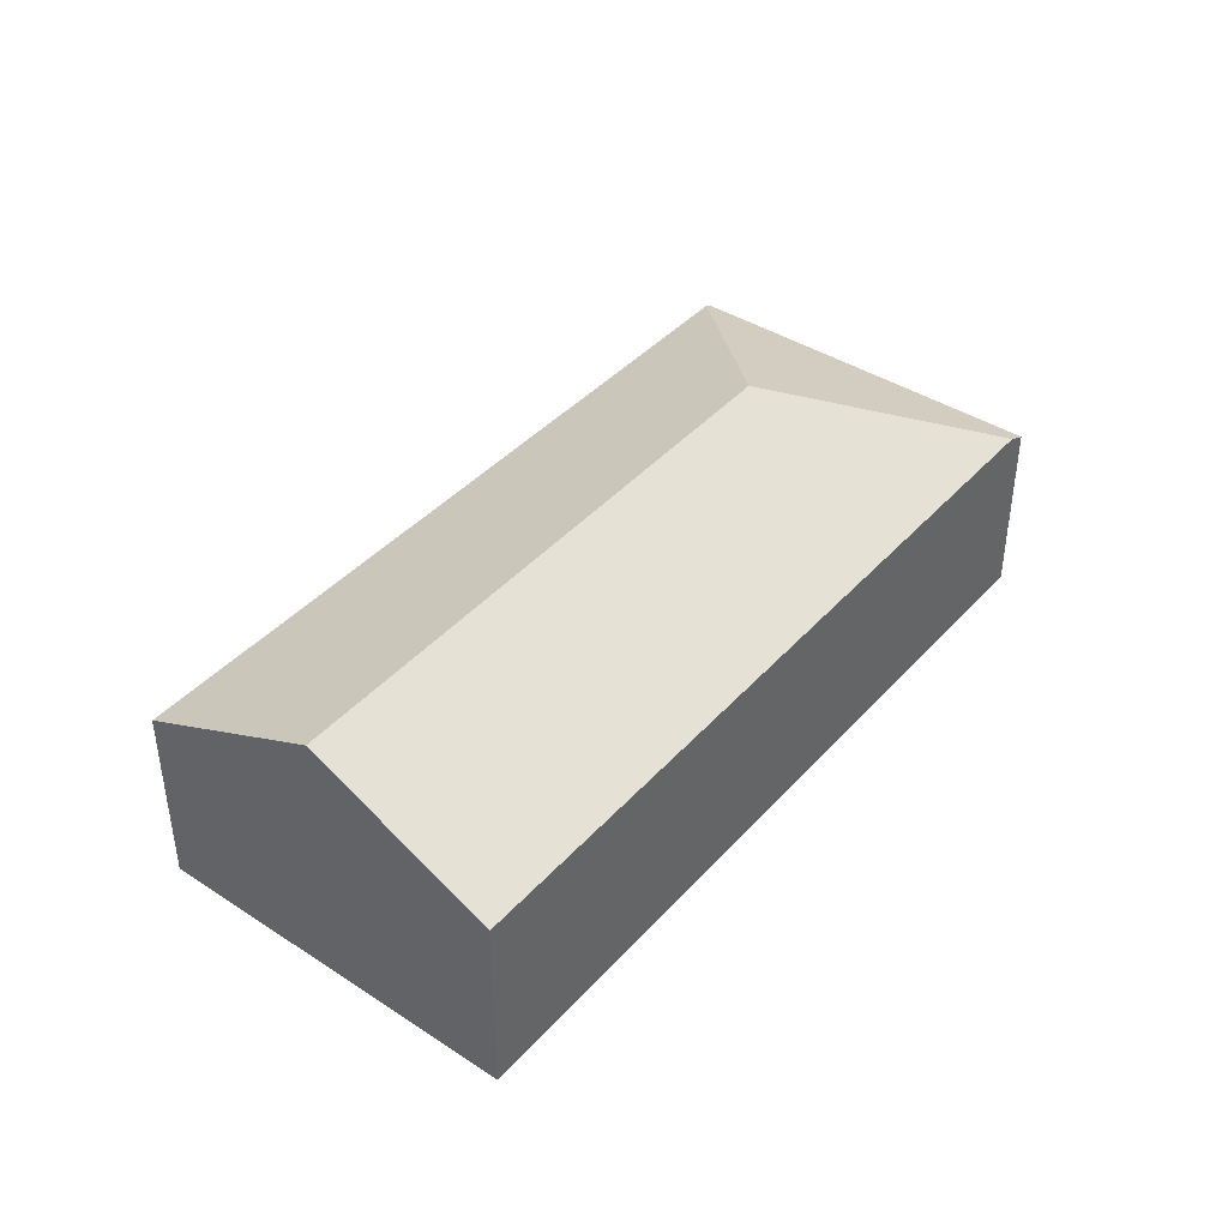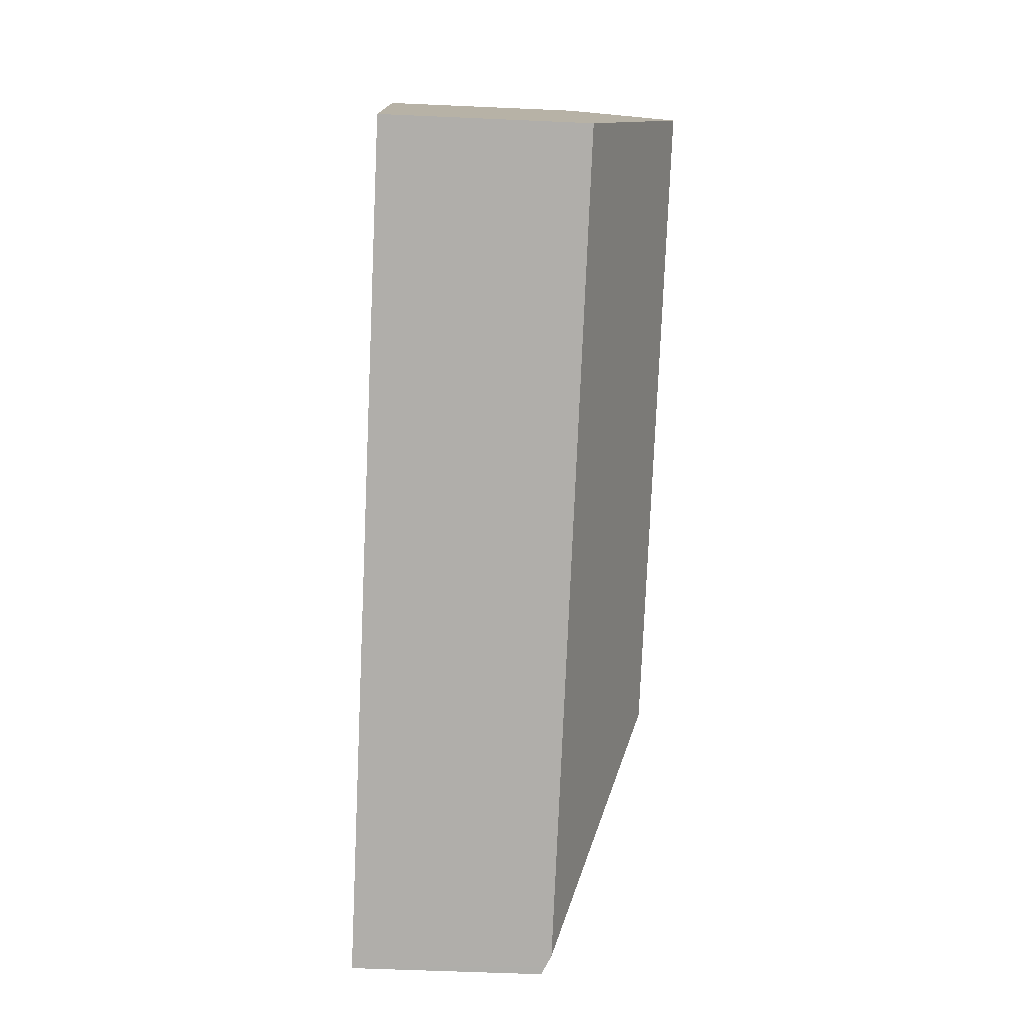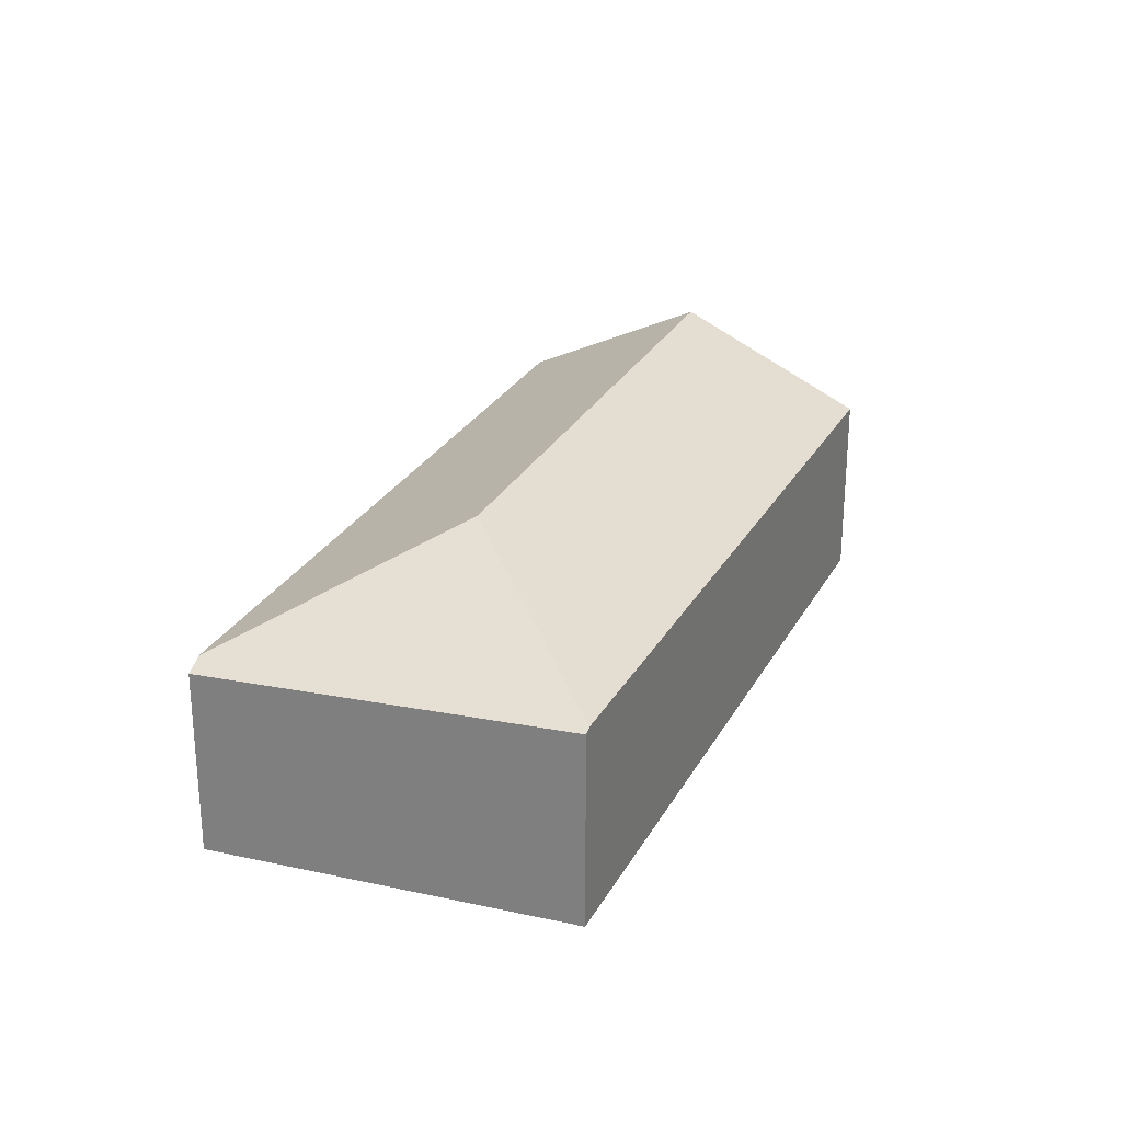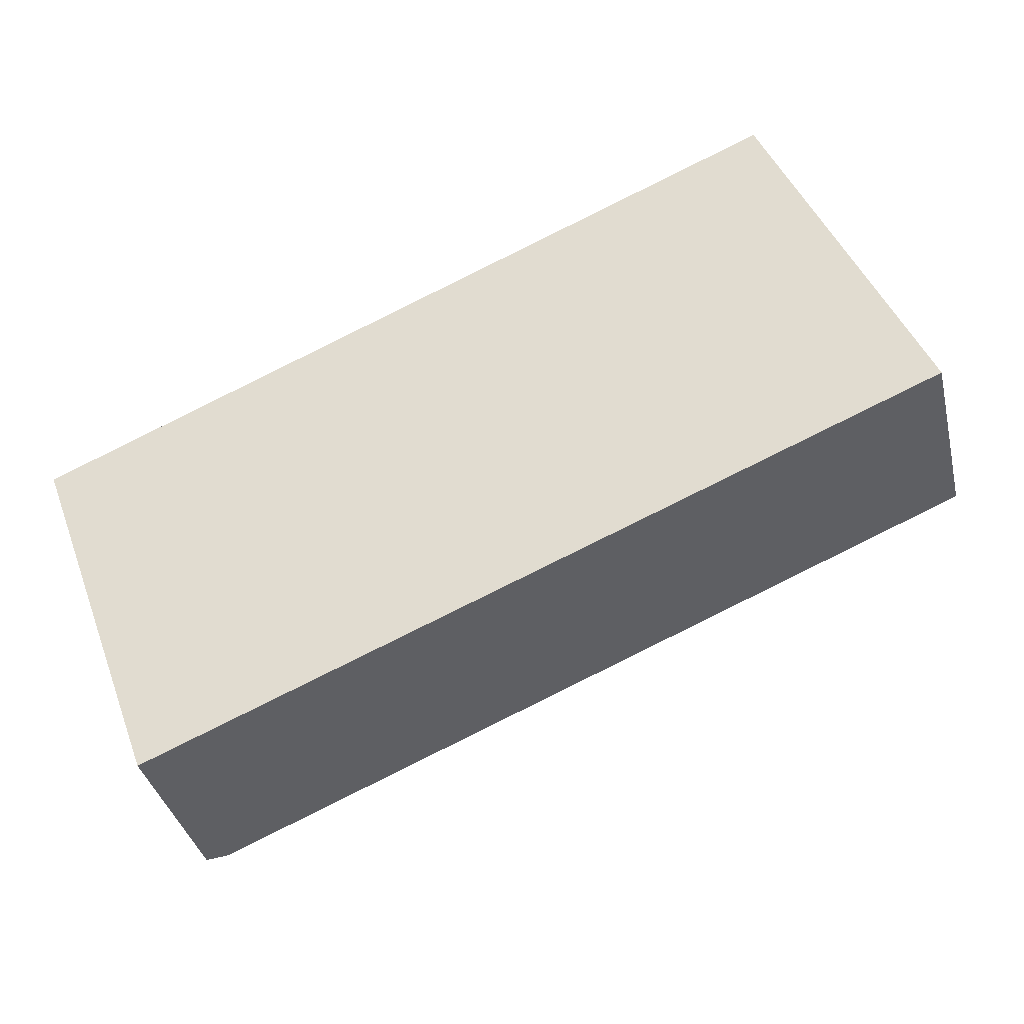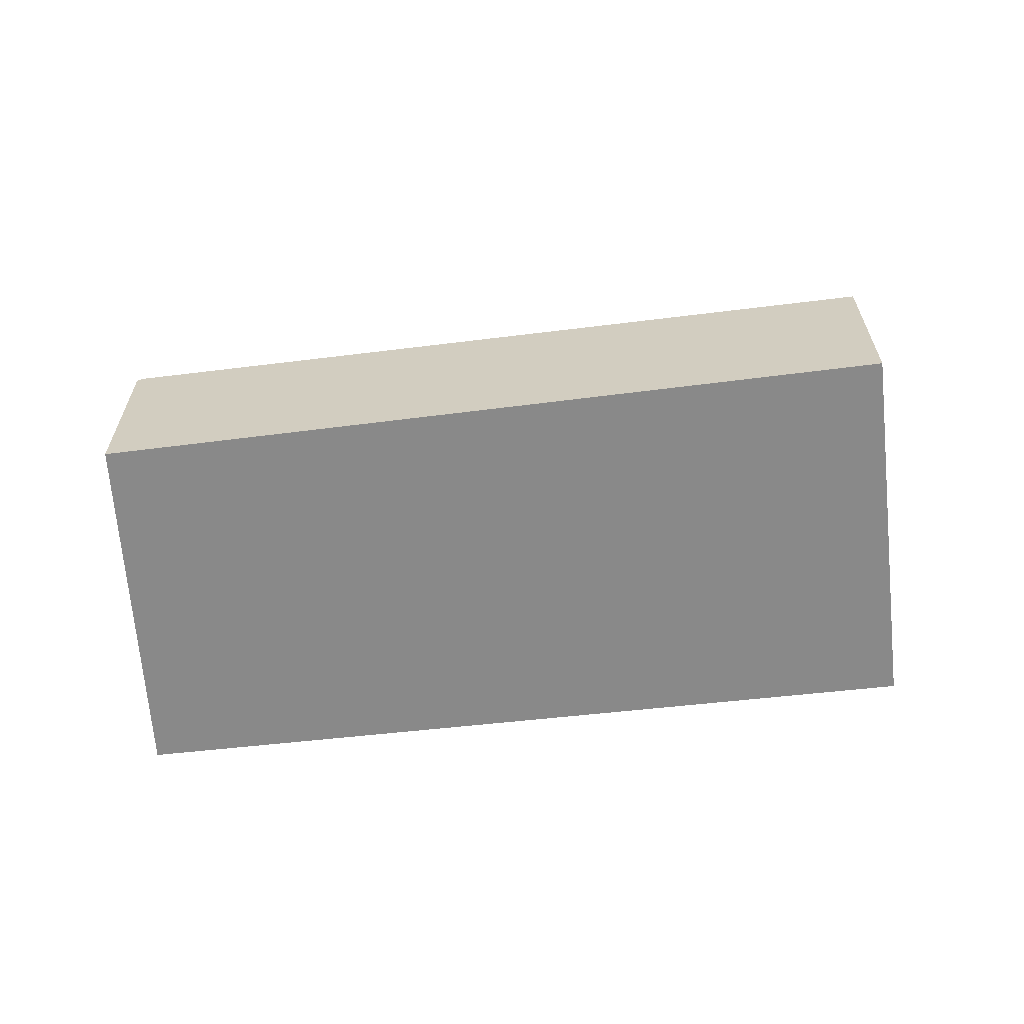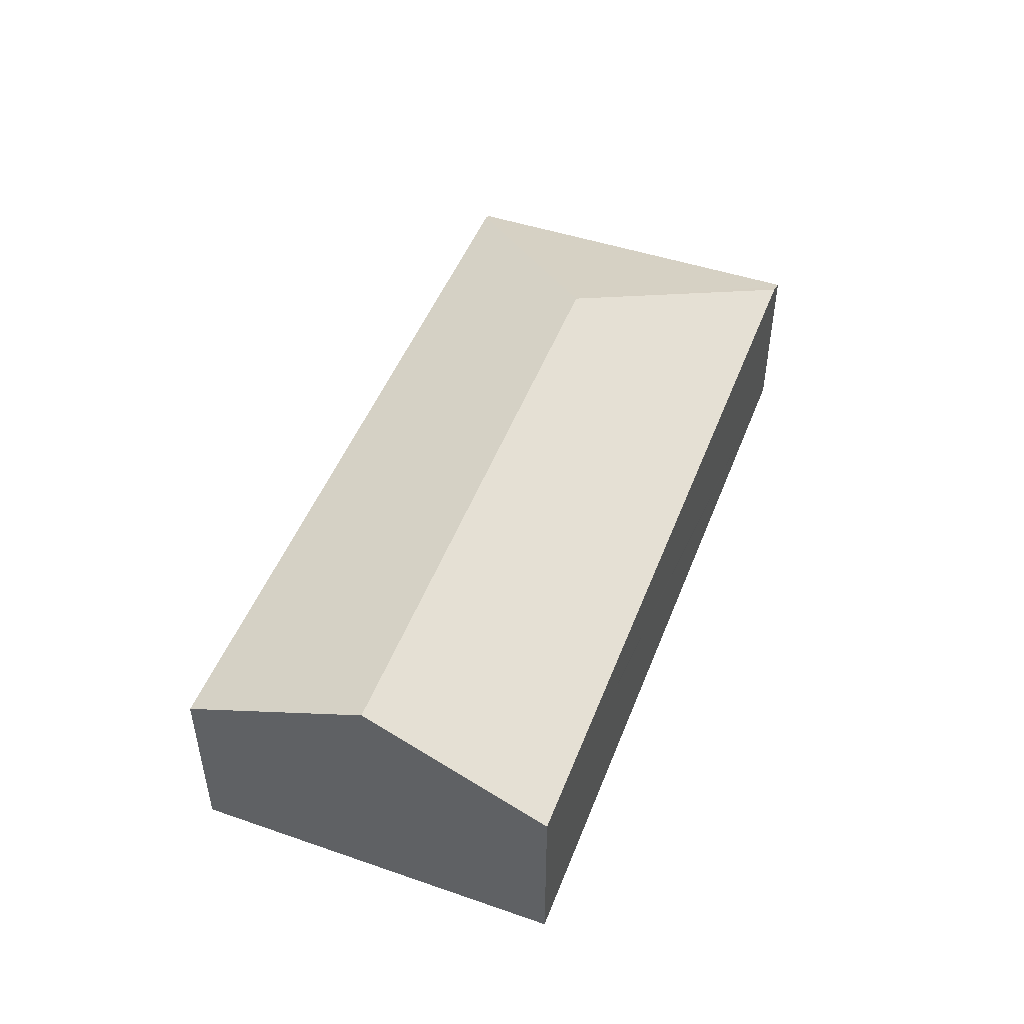
<metadata>
{"format":"obj","ext":"obj","renderer":"f3d","projection":"perspective","resolution":1024,"background":"white","views":[{"elev":42.1,"azim":105.1,"up":"+Y"},{"elev":-54.7,"azim":87.3,"up":"+Z"},{"elev":25.8,"azim":-91.0,"up":"+Y"},{"elev":-36.9,"azim":13.2,"up":"+Z"},{"elev":-63.2,"azim":-16.5,"up":"+Y"},{"elev":49.8,"azim":87.9,"up":"+Y"}]}
</metadata>
<code>
v  1.32 1.752 -3.088
v  7.315 2.556 1.297
v  7.991 1.752 -0.279
v  2.225 2.556 -0.846
v  6.62 1.73 2.916
v  0.061 1.785 0.027
v  1.228 1.705 -3.127
v  1.159 1.67 -3.156
v  0.676 1.705 -1.842
v  0 1.754 1.074e-16
v  1.159 1.932e-16 -3.156
v  1.228 1.915e-16 -3.127
v  1.32 1.891e-16 -3.088
v  7.991 1.708e-17 -0.279
v  0.676 1.128e-16 -1.842
v  0 0 0
v  6.62 -1.786e-16 2.916
v  0.061 -1.653e-18 0.027
v  7.315 -7.942e-17 1.297
g defaultobject
f 1 2 3
f 2 1 4
f 4 5 2
f 5 4 6
f 7 4 1
f 4 7 8
f 4 8 9
f 4 9 10
f 4 10 6
f 7 11 8
f 11 7 1
f 11 1 3
f 11 3 12
f 12 3 13
f 13 3 14
f 11 9 8
f 9 11 10
f 10 11 15
f 10 15 16
f 10 5 6
f 5 10 16
f 5 16 17
f 17 16 18
f 17 2 5
f 2 17 3
f 3 17 19
f 3 19 14
f 18 19 17
f 19 18 16
f 19 16 15
f 19 15 14
f 14 15 13
f 13 15 11
f 13 11 12

</code>
